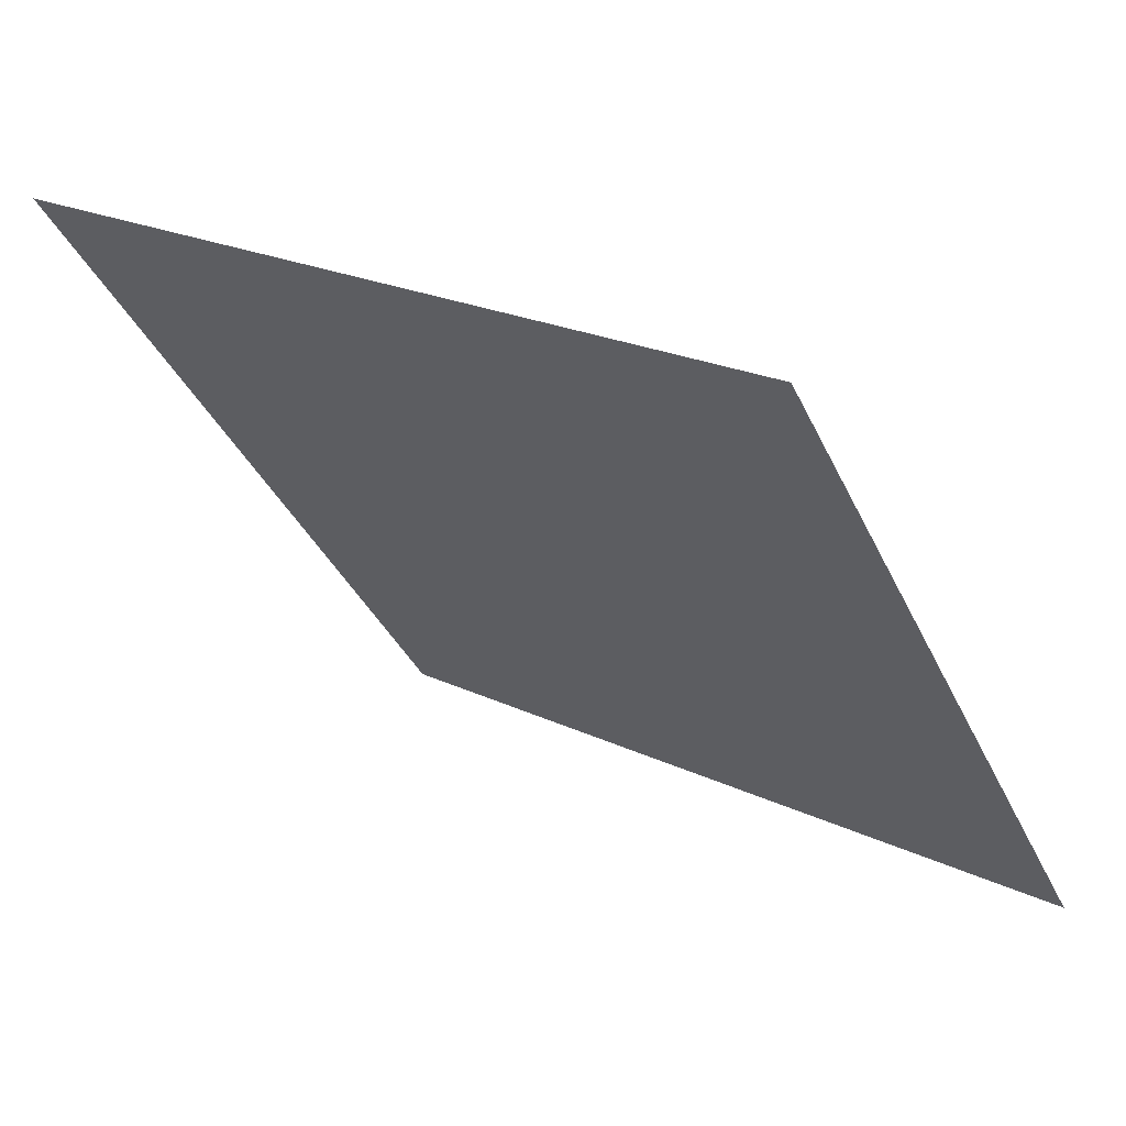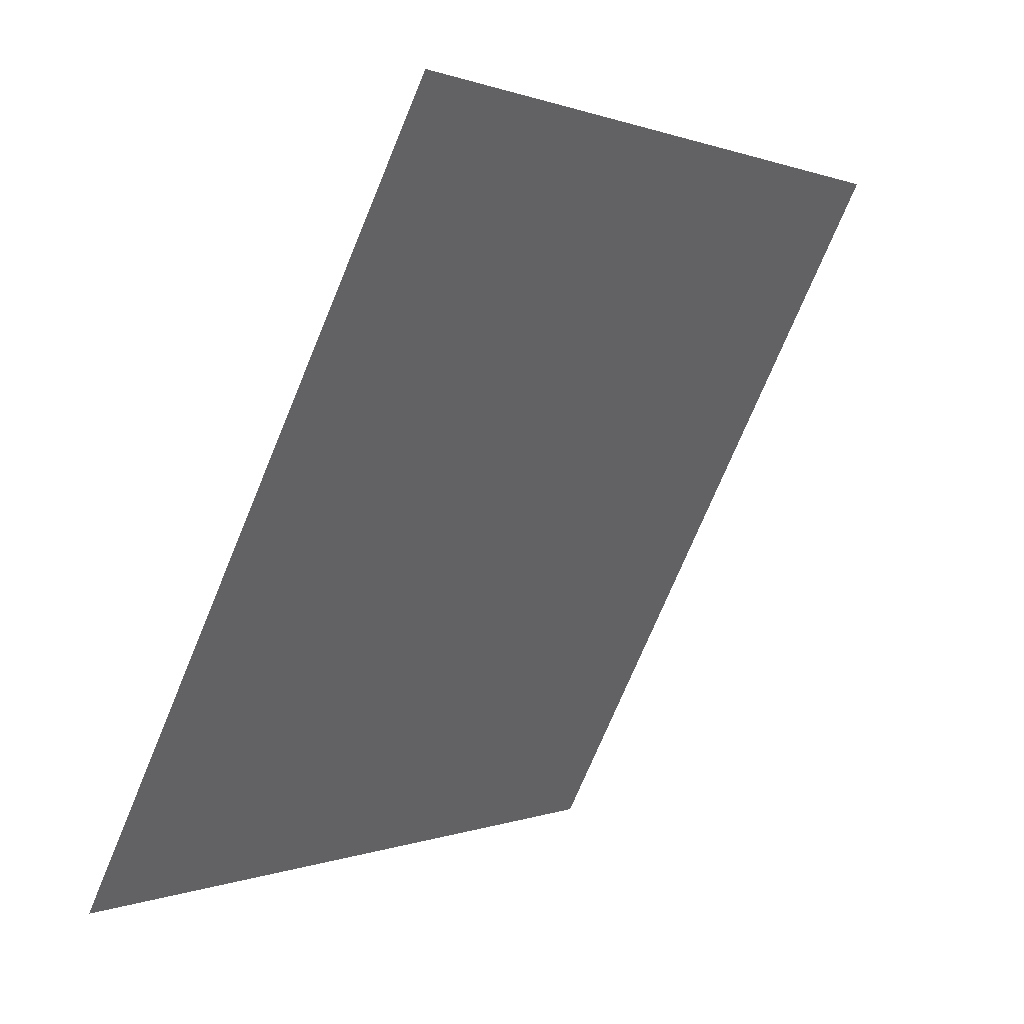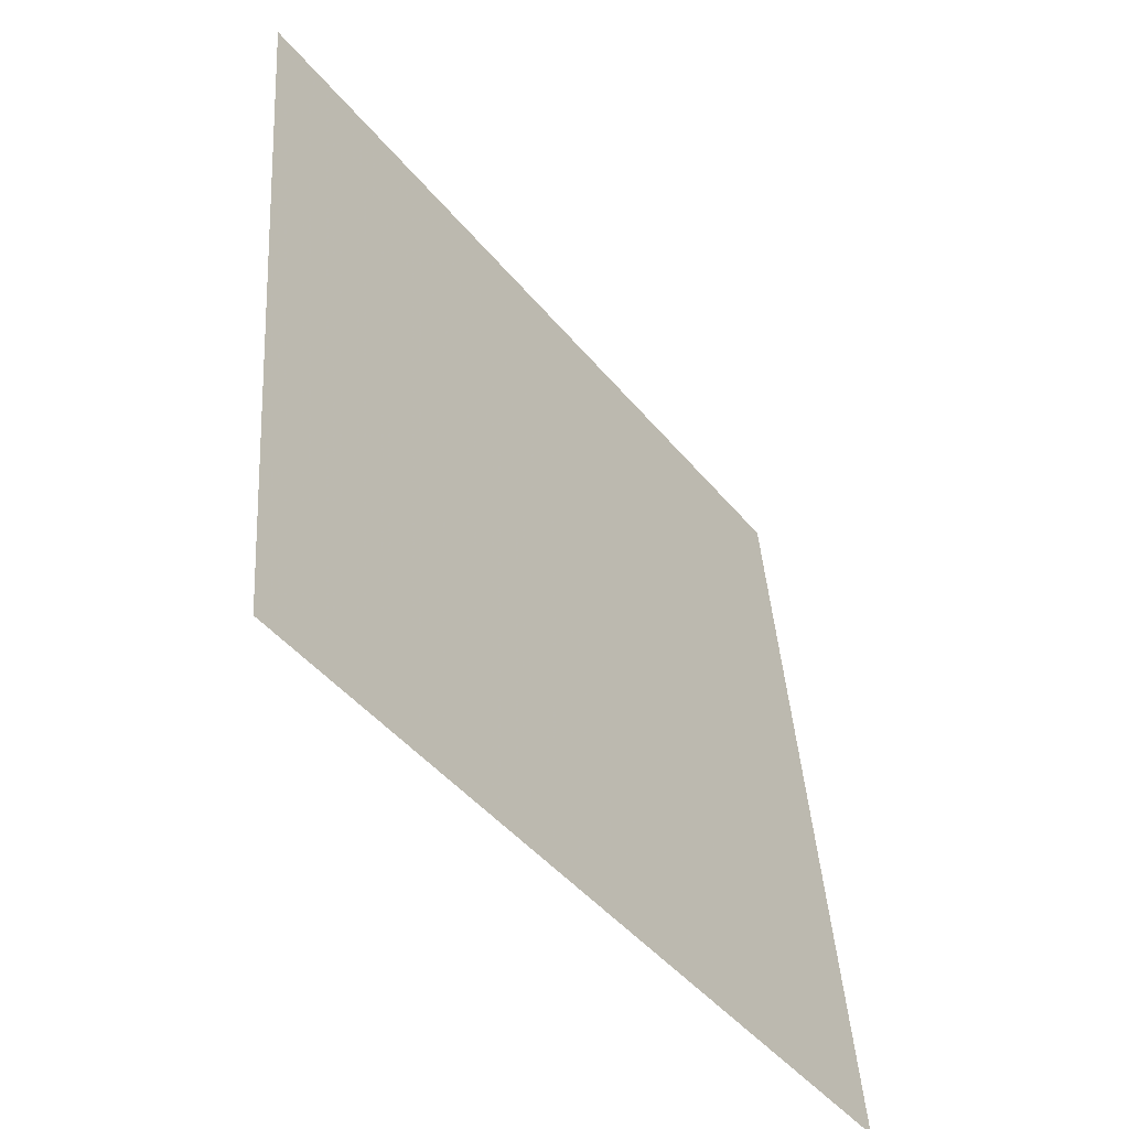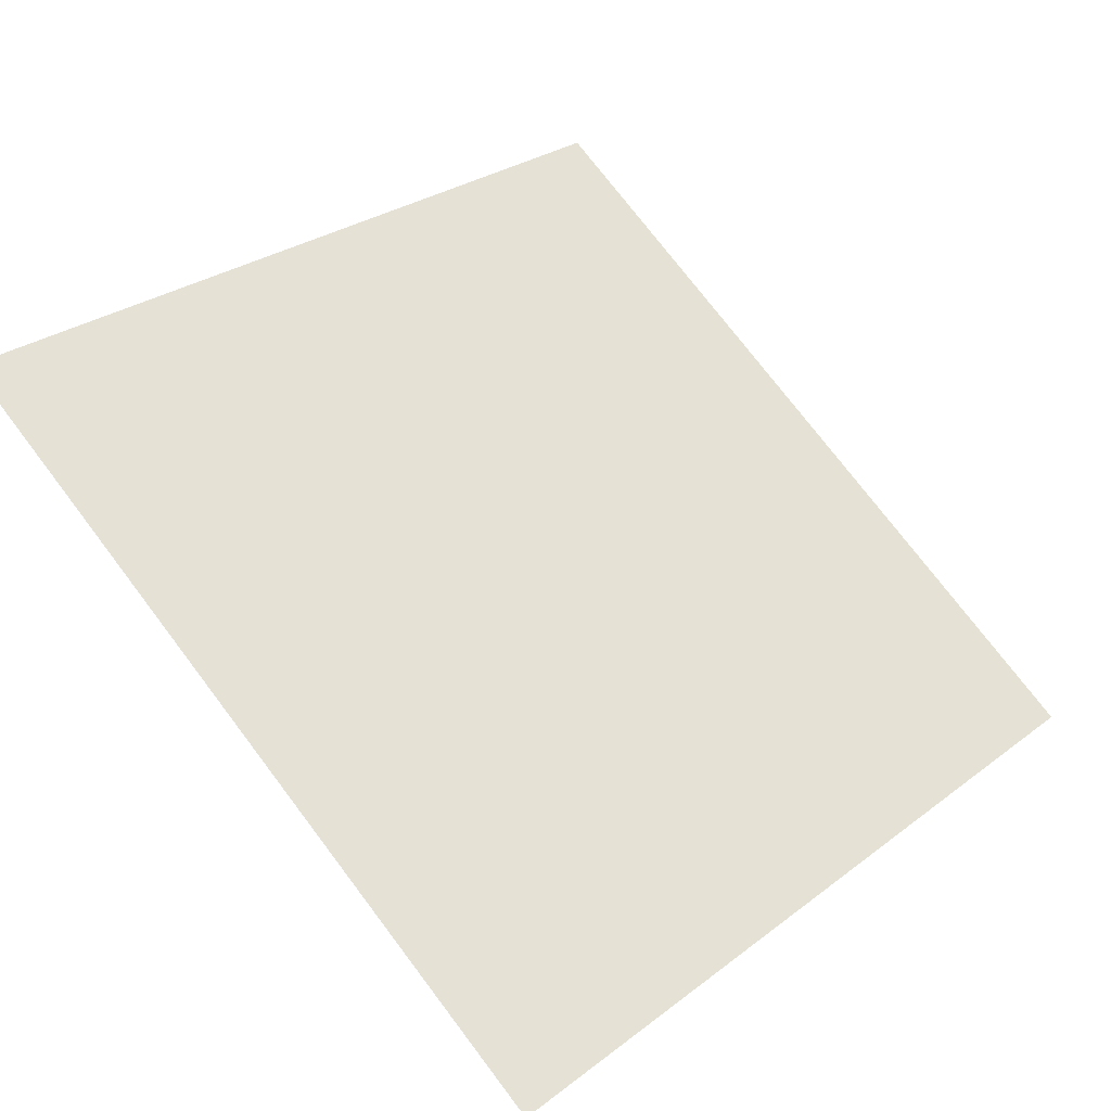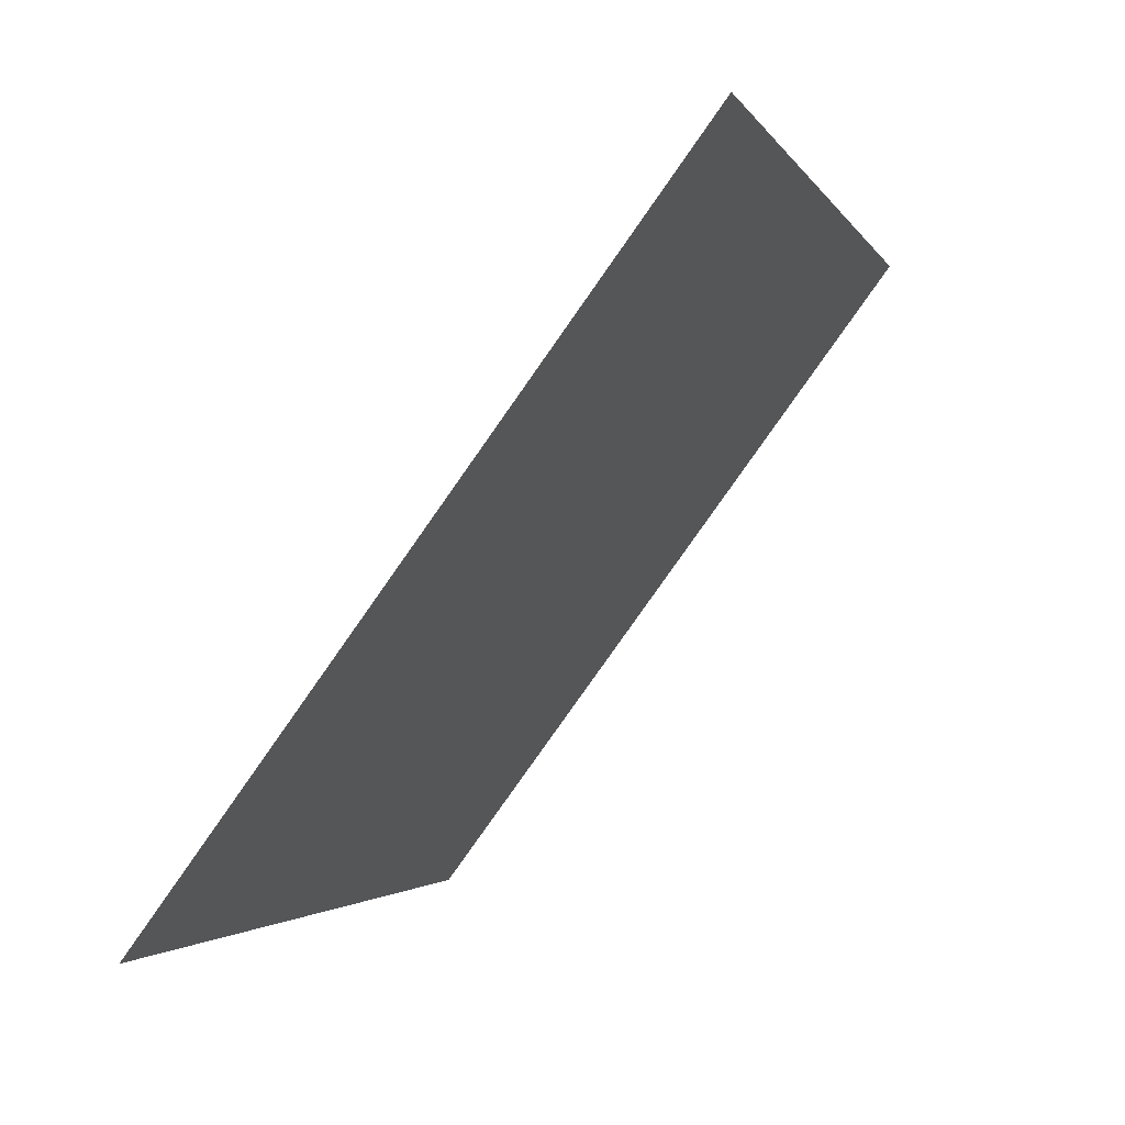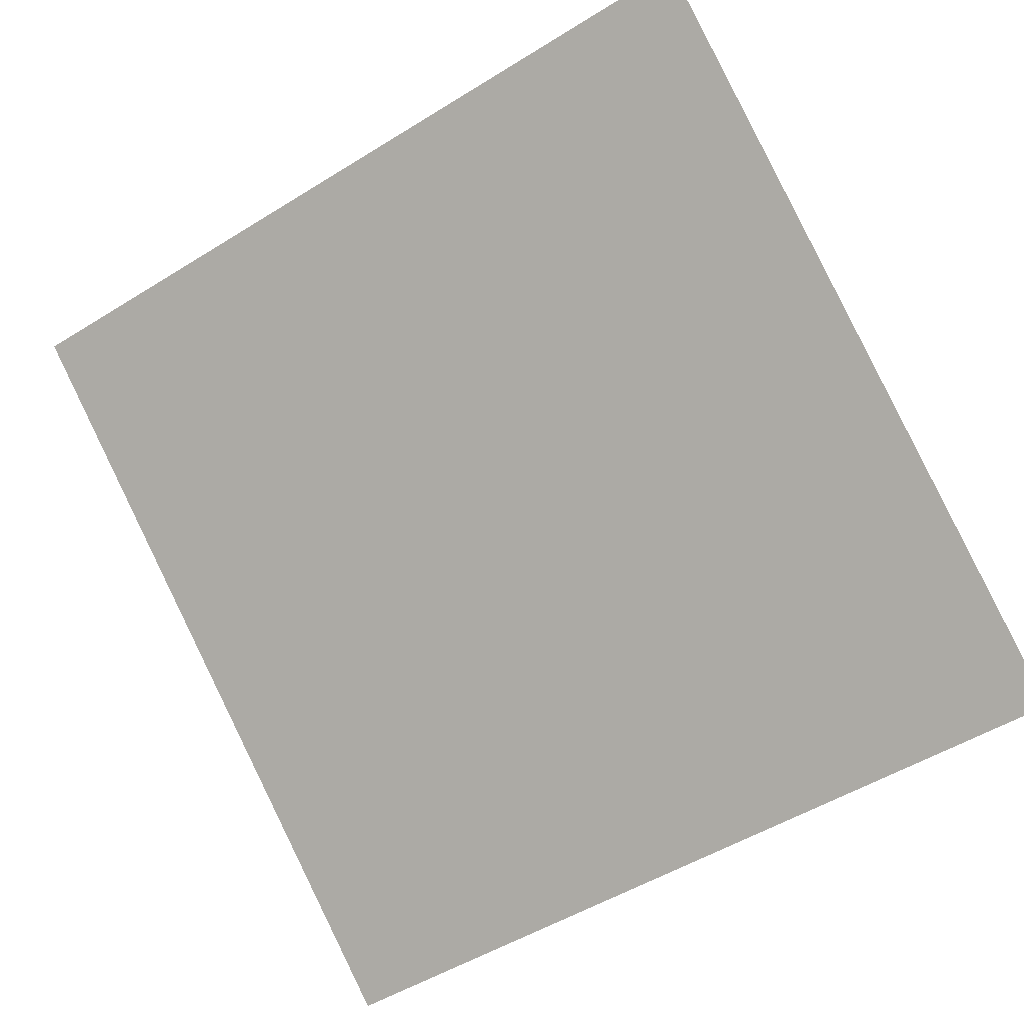
<metadata>
{"format":"obj","ext":"obj","renderer":"f3d","projection":"perspective","resolution":1024,"background":"white","views":[{"elev":23.4,"azim":-142.0,"up":"+Z"},{"elev":-73.8,"azim":66.1,"up":"+Z"},{"elev":41.9,"azim":-95.1,"up":"+Z"},{"elev":26.7,"azim":132.2,"up":"+Y"},{"elev":-3.1,"azim":104.3,"up":"+Z"},{"elev":-53.5,"azim":34.6,"up":"+Y"}]}
</metadata>
<code>
v 0.05548 0.879 0.6328
v 0.04892 0.8791 0.6328
v 0.04904 0.8831 0.6381
v 0.0556 0.8829 0.638
f 4 3 2 1

</code>
